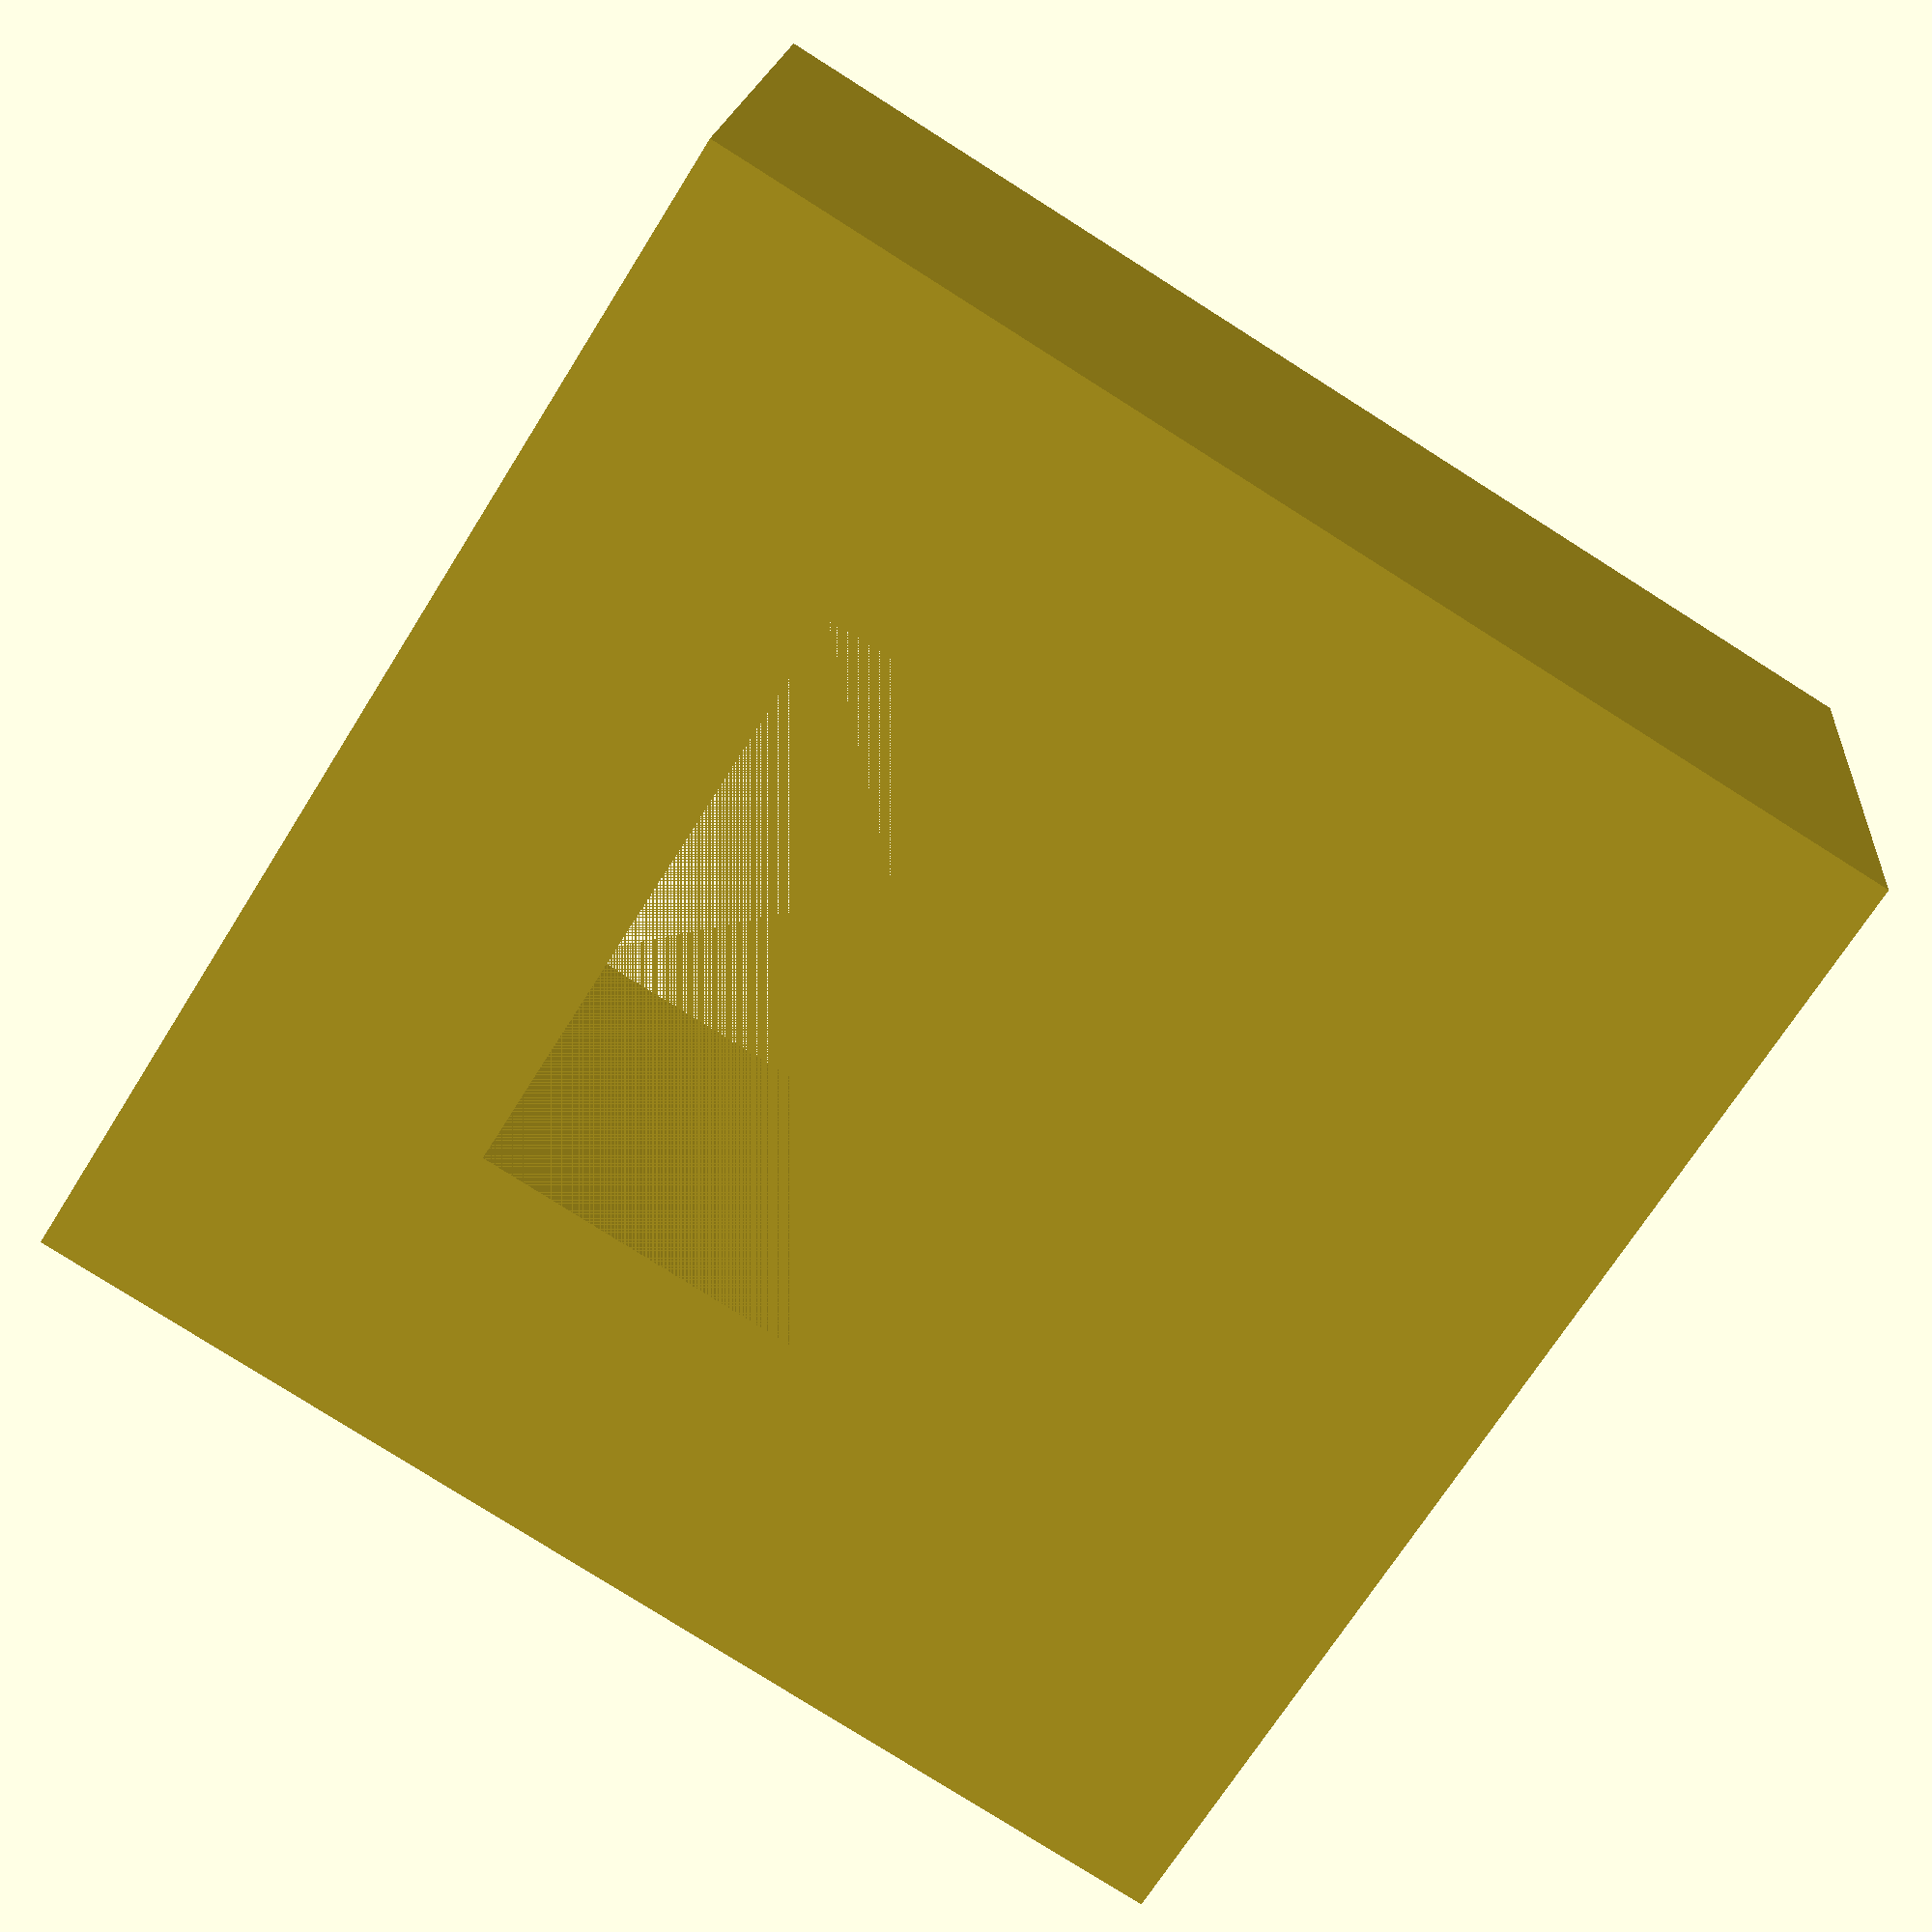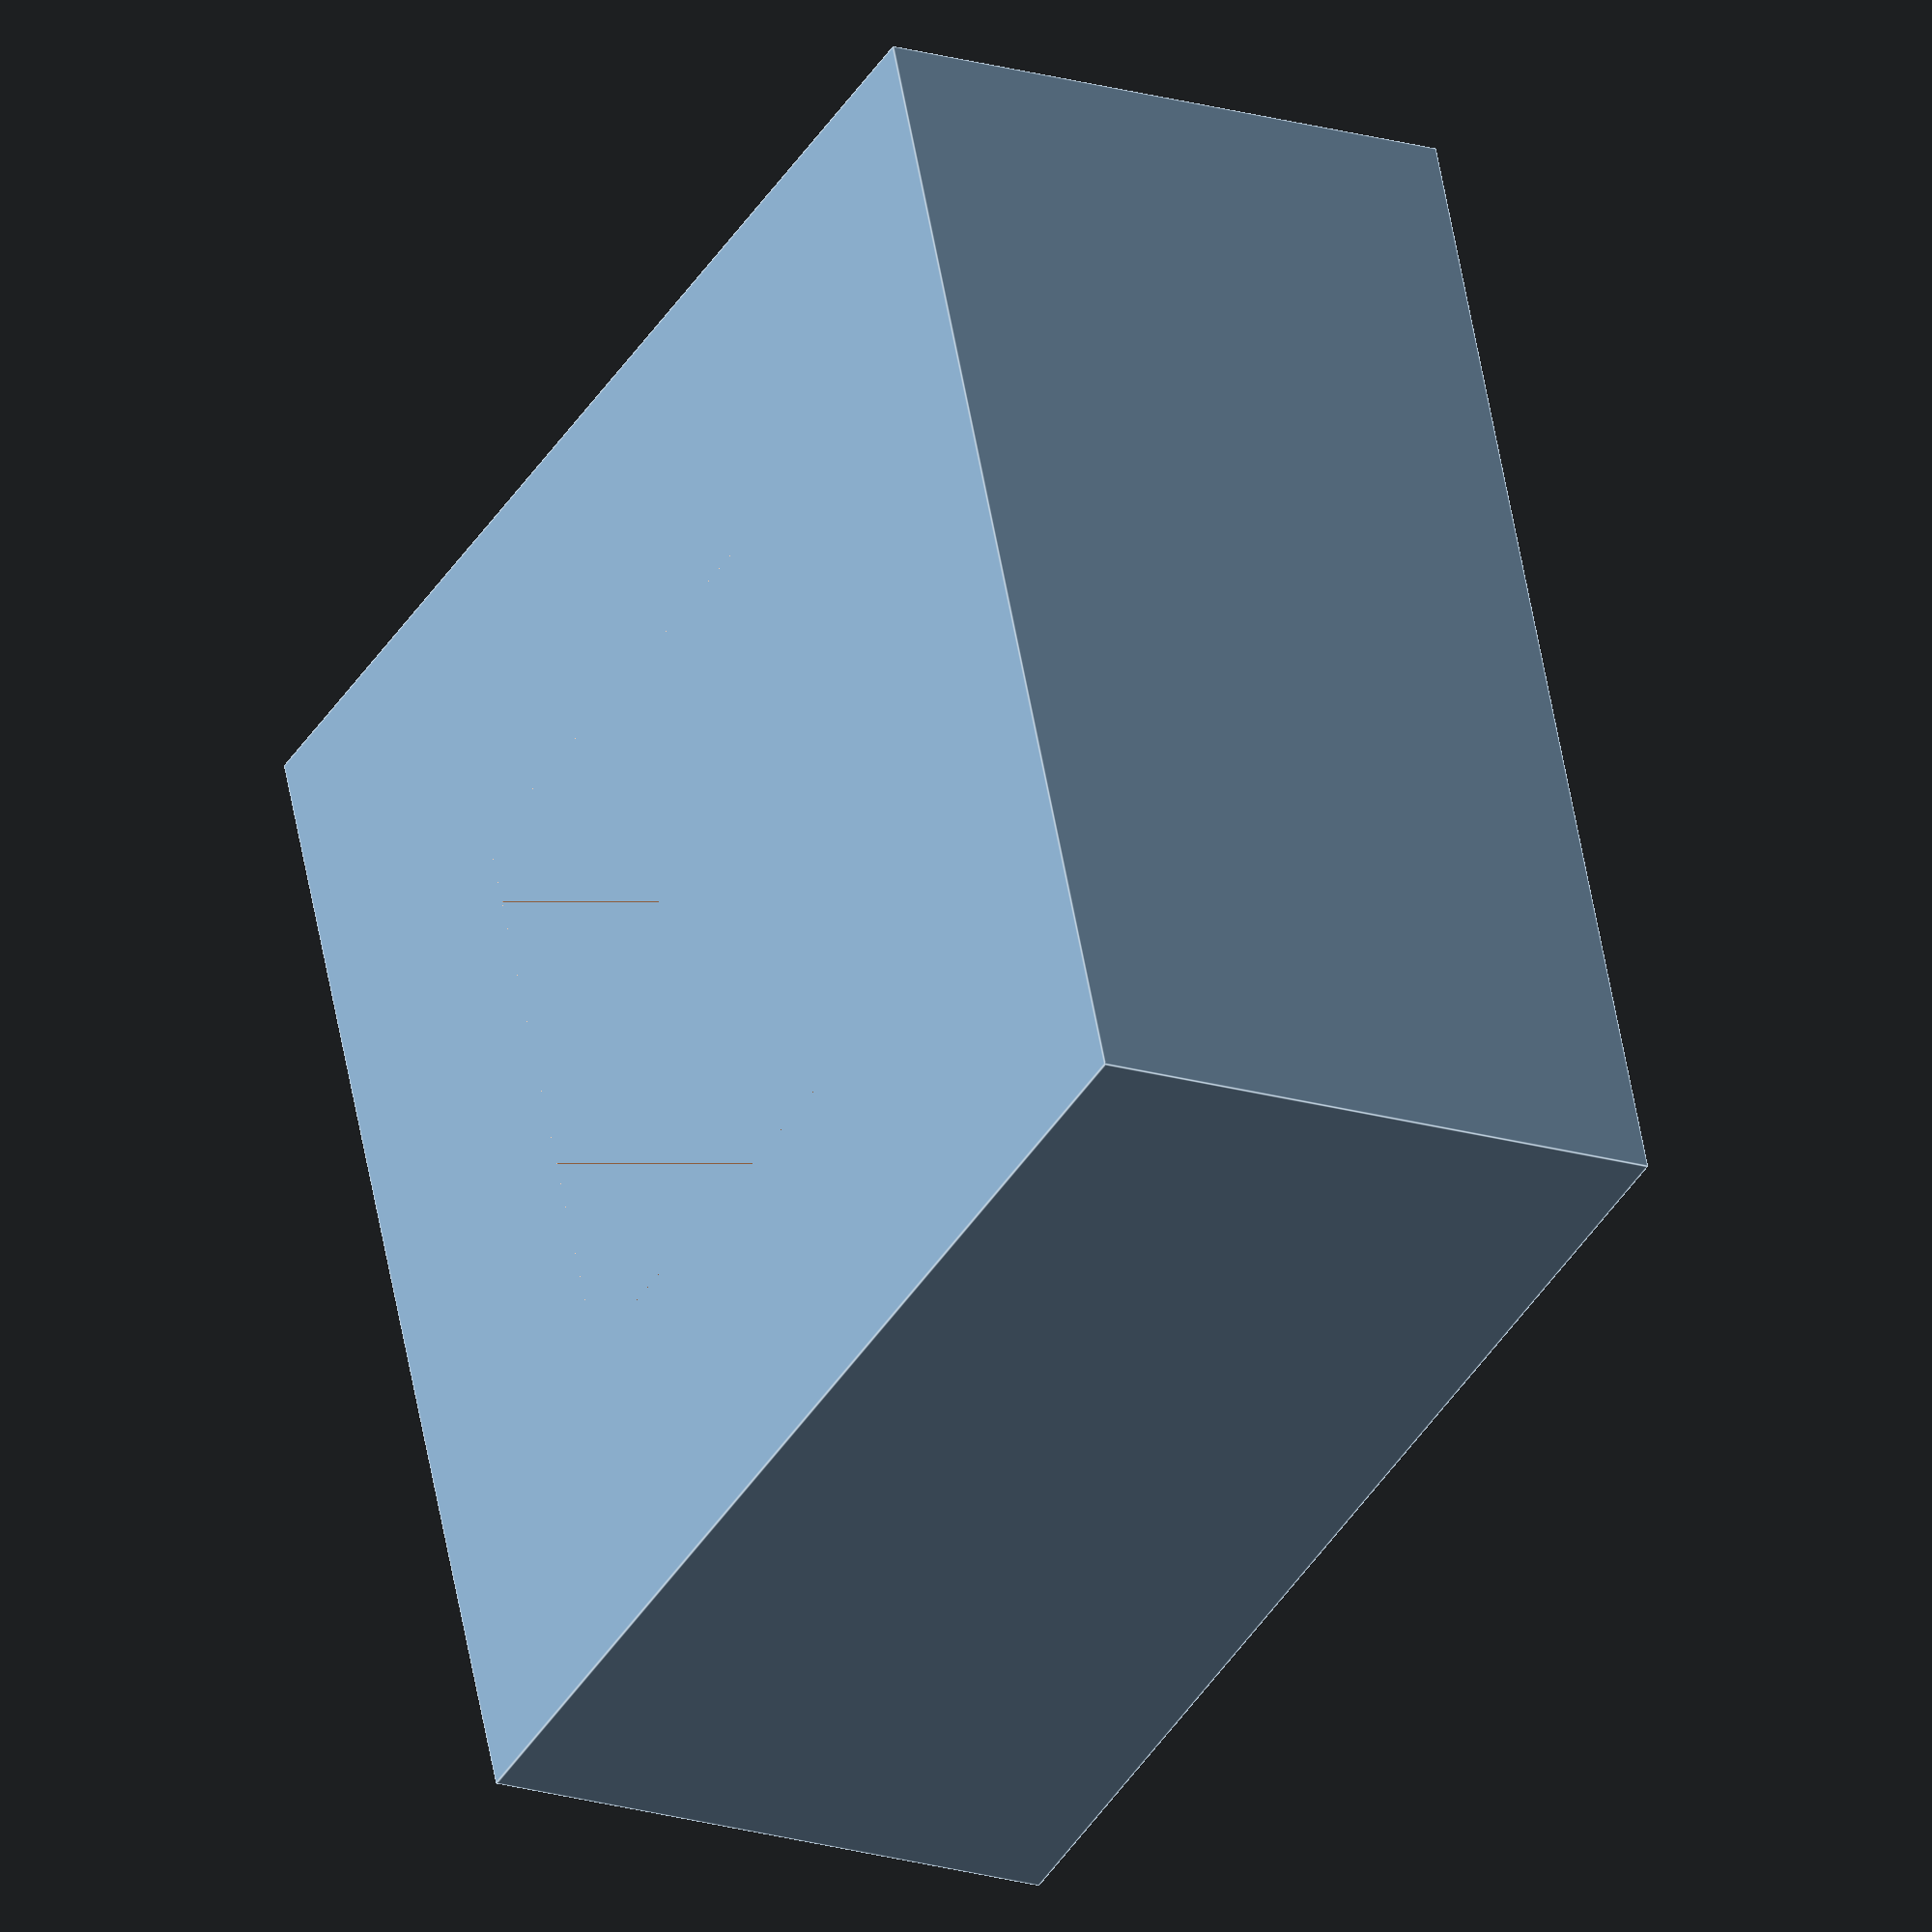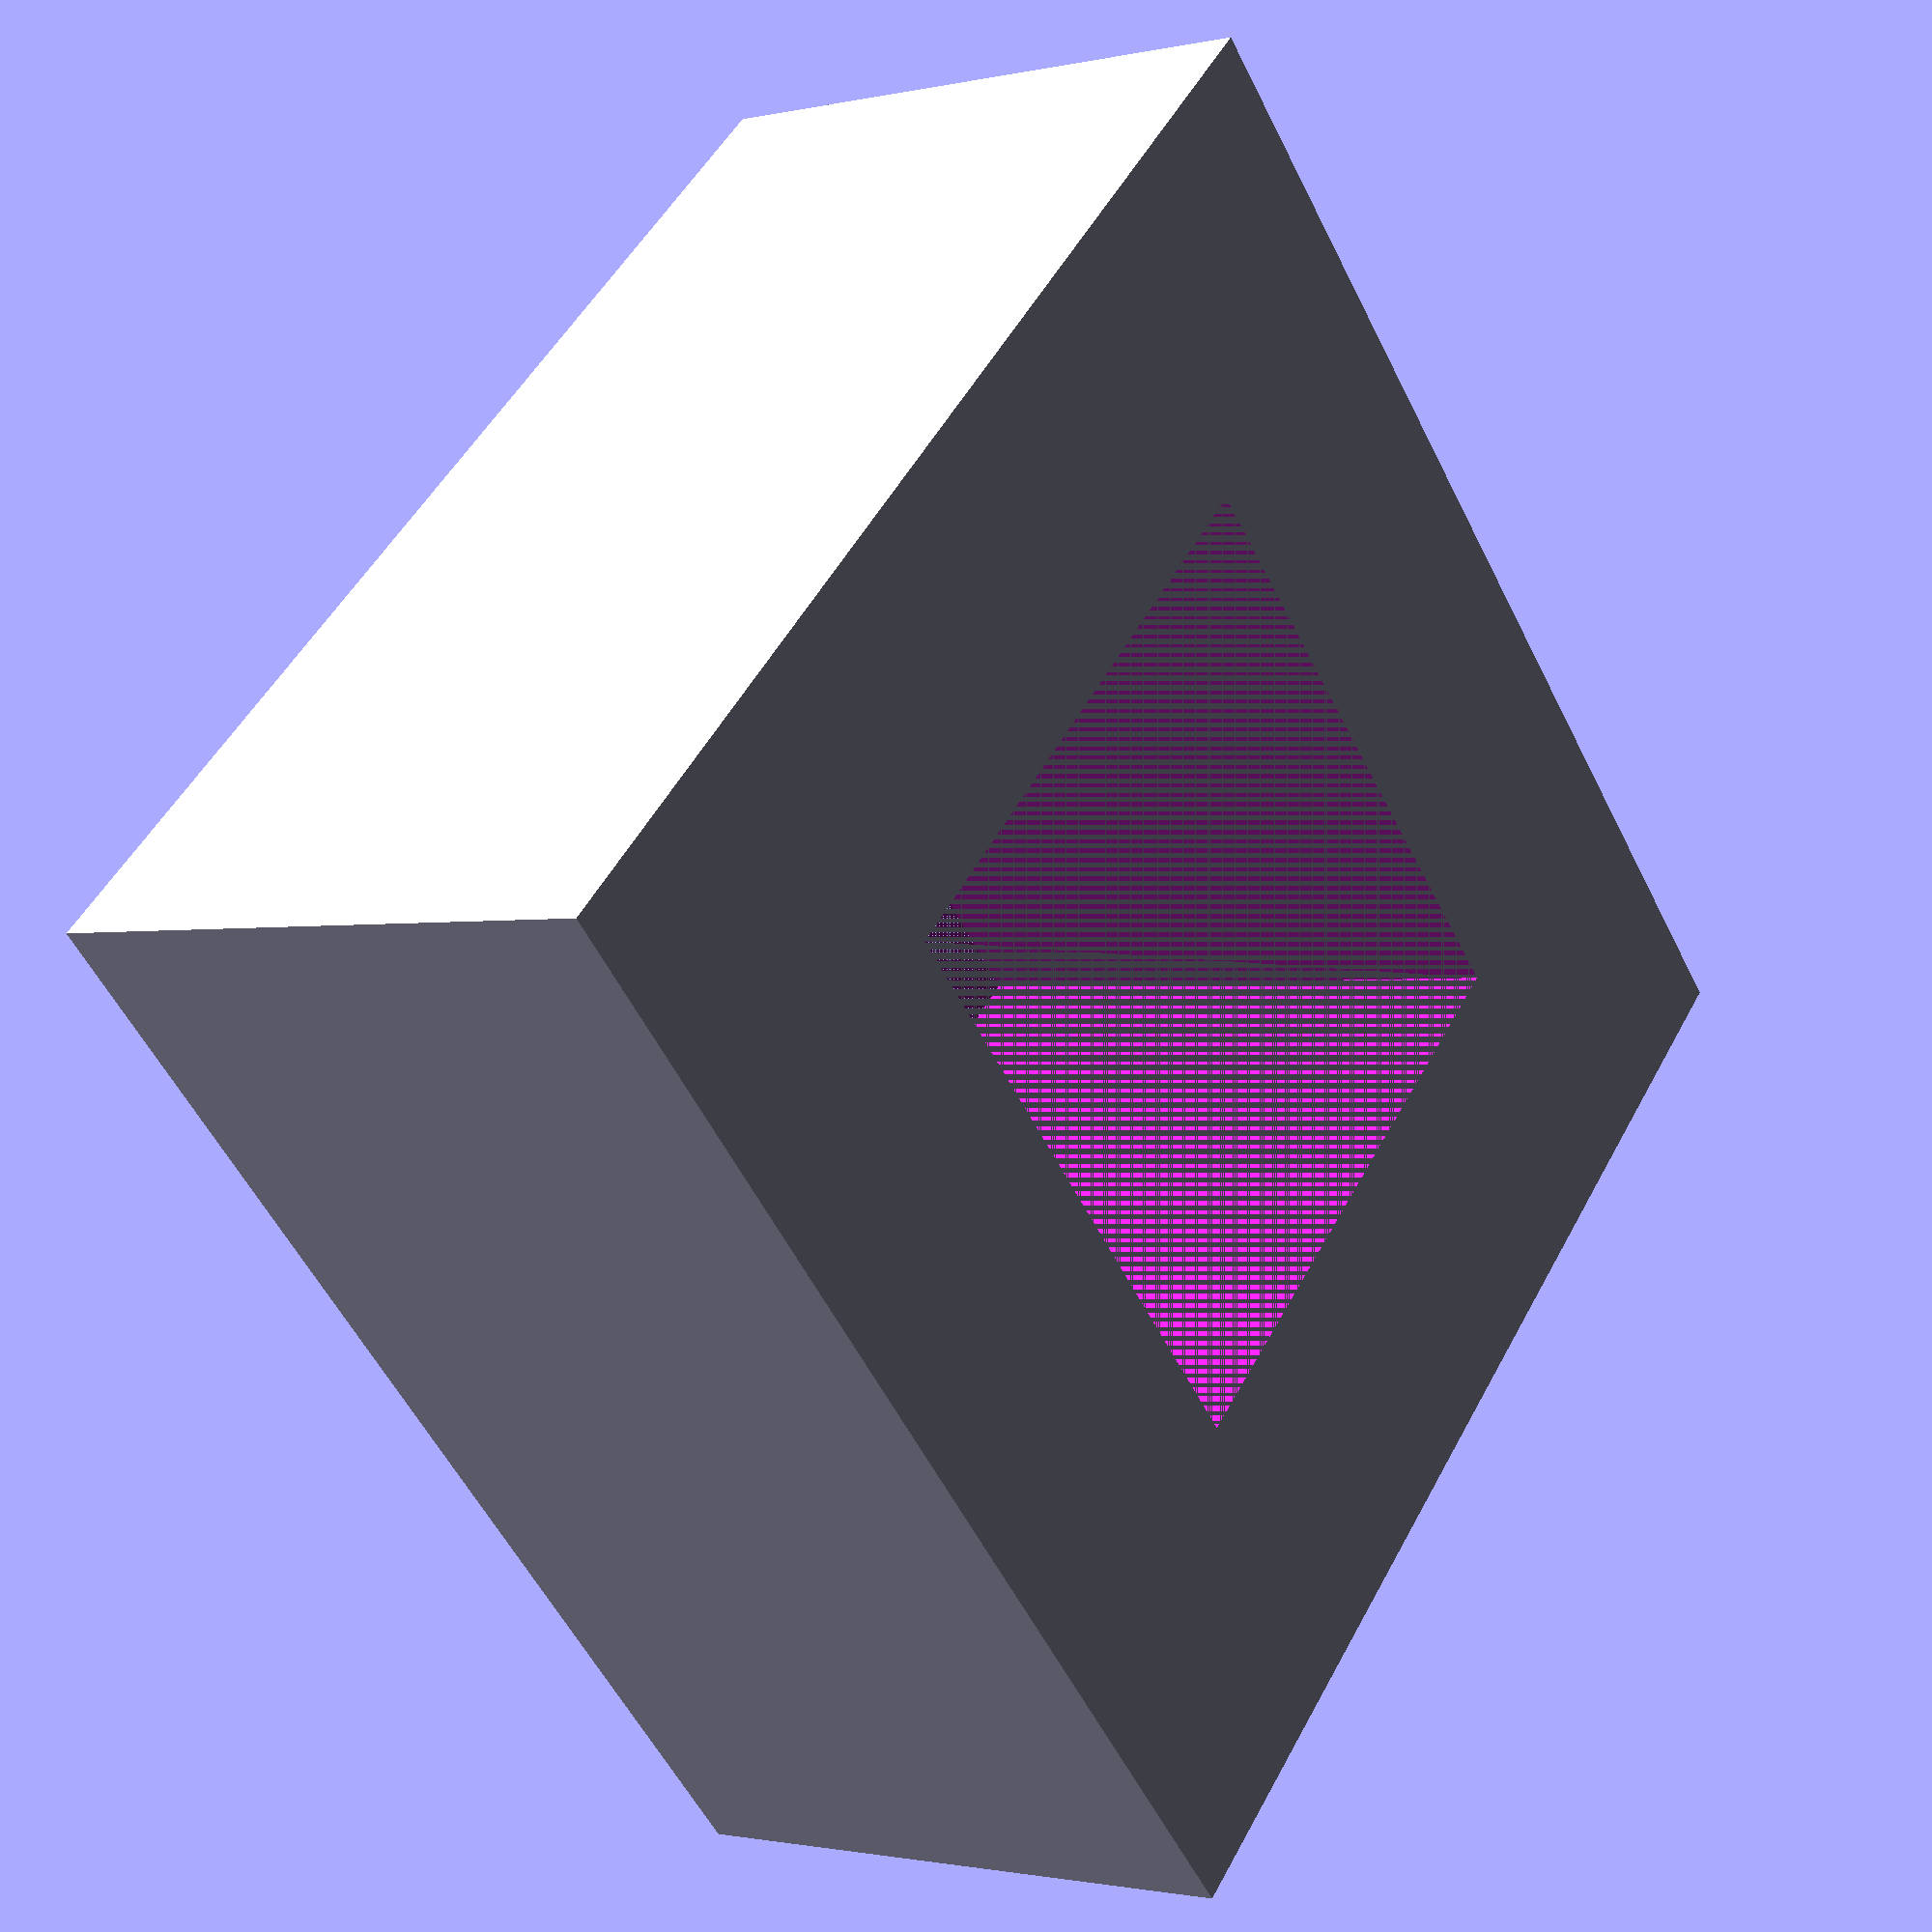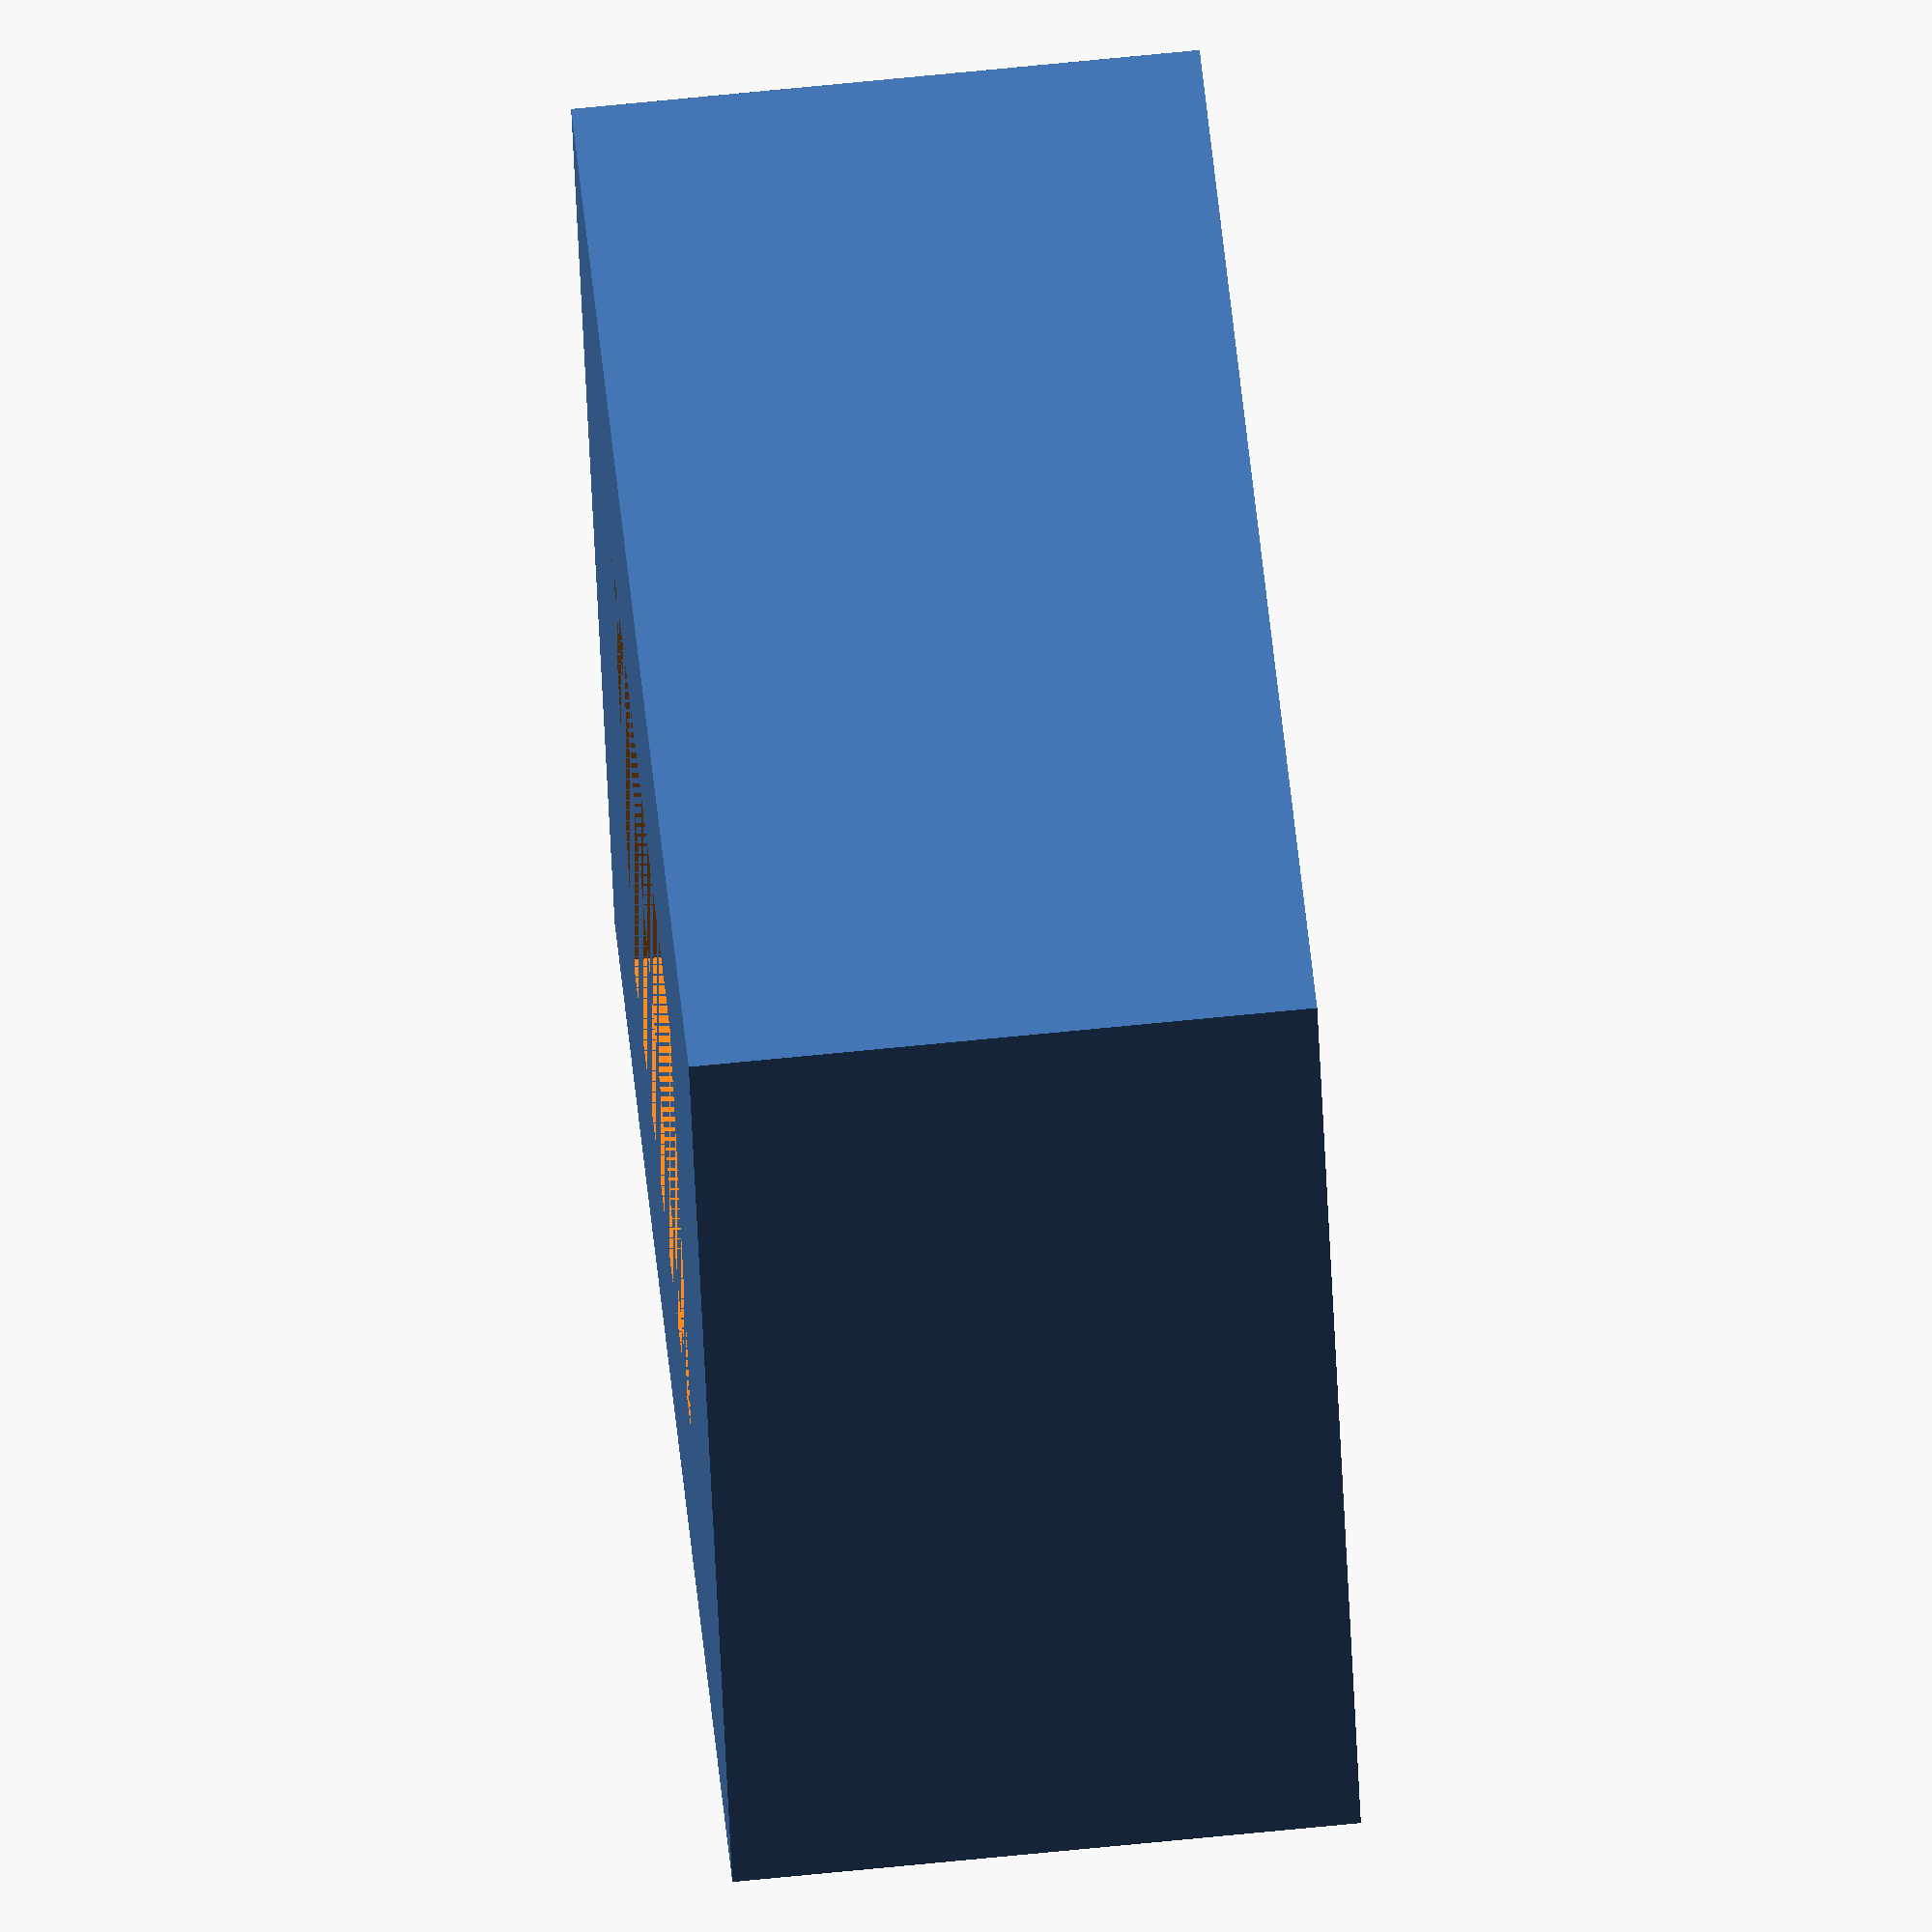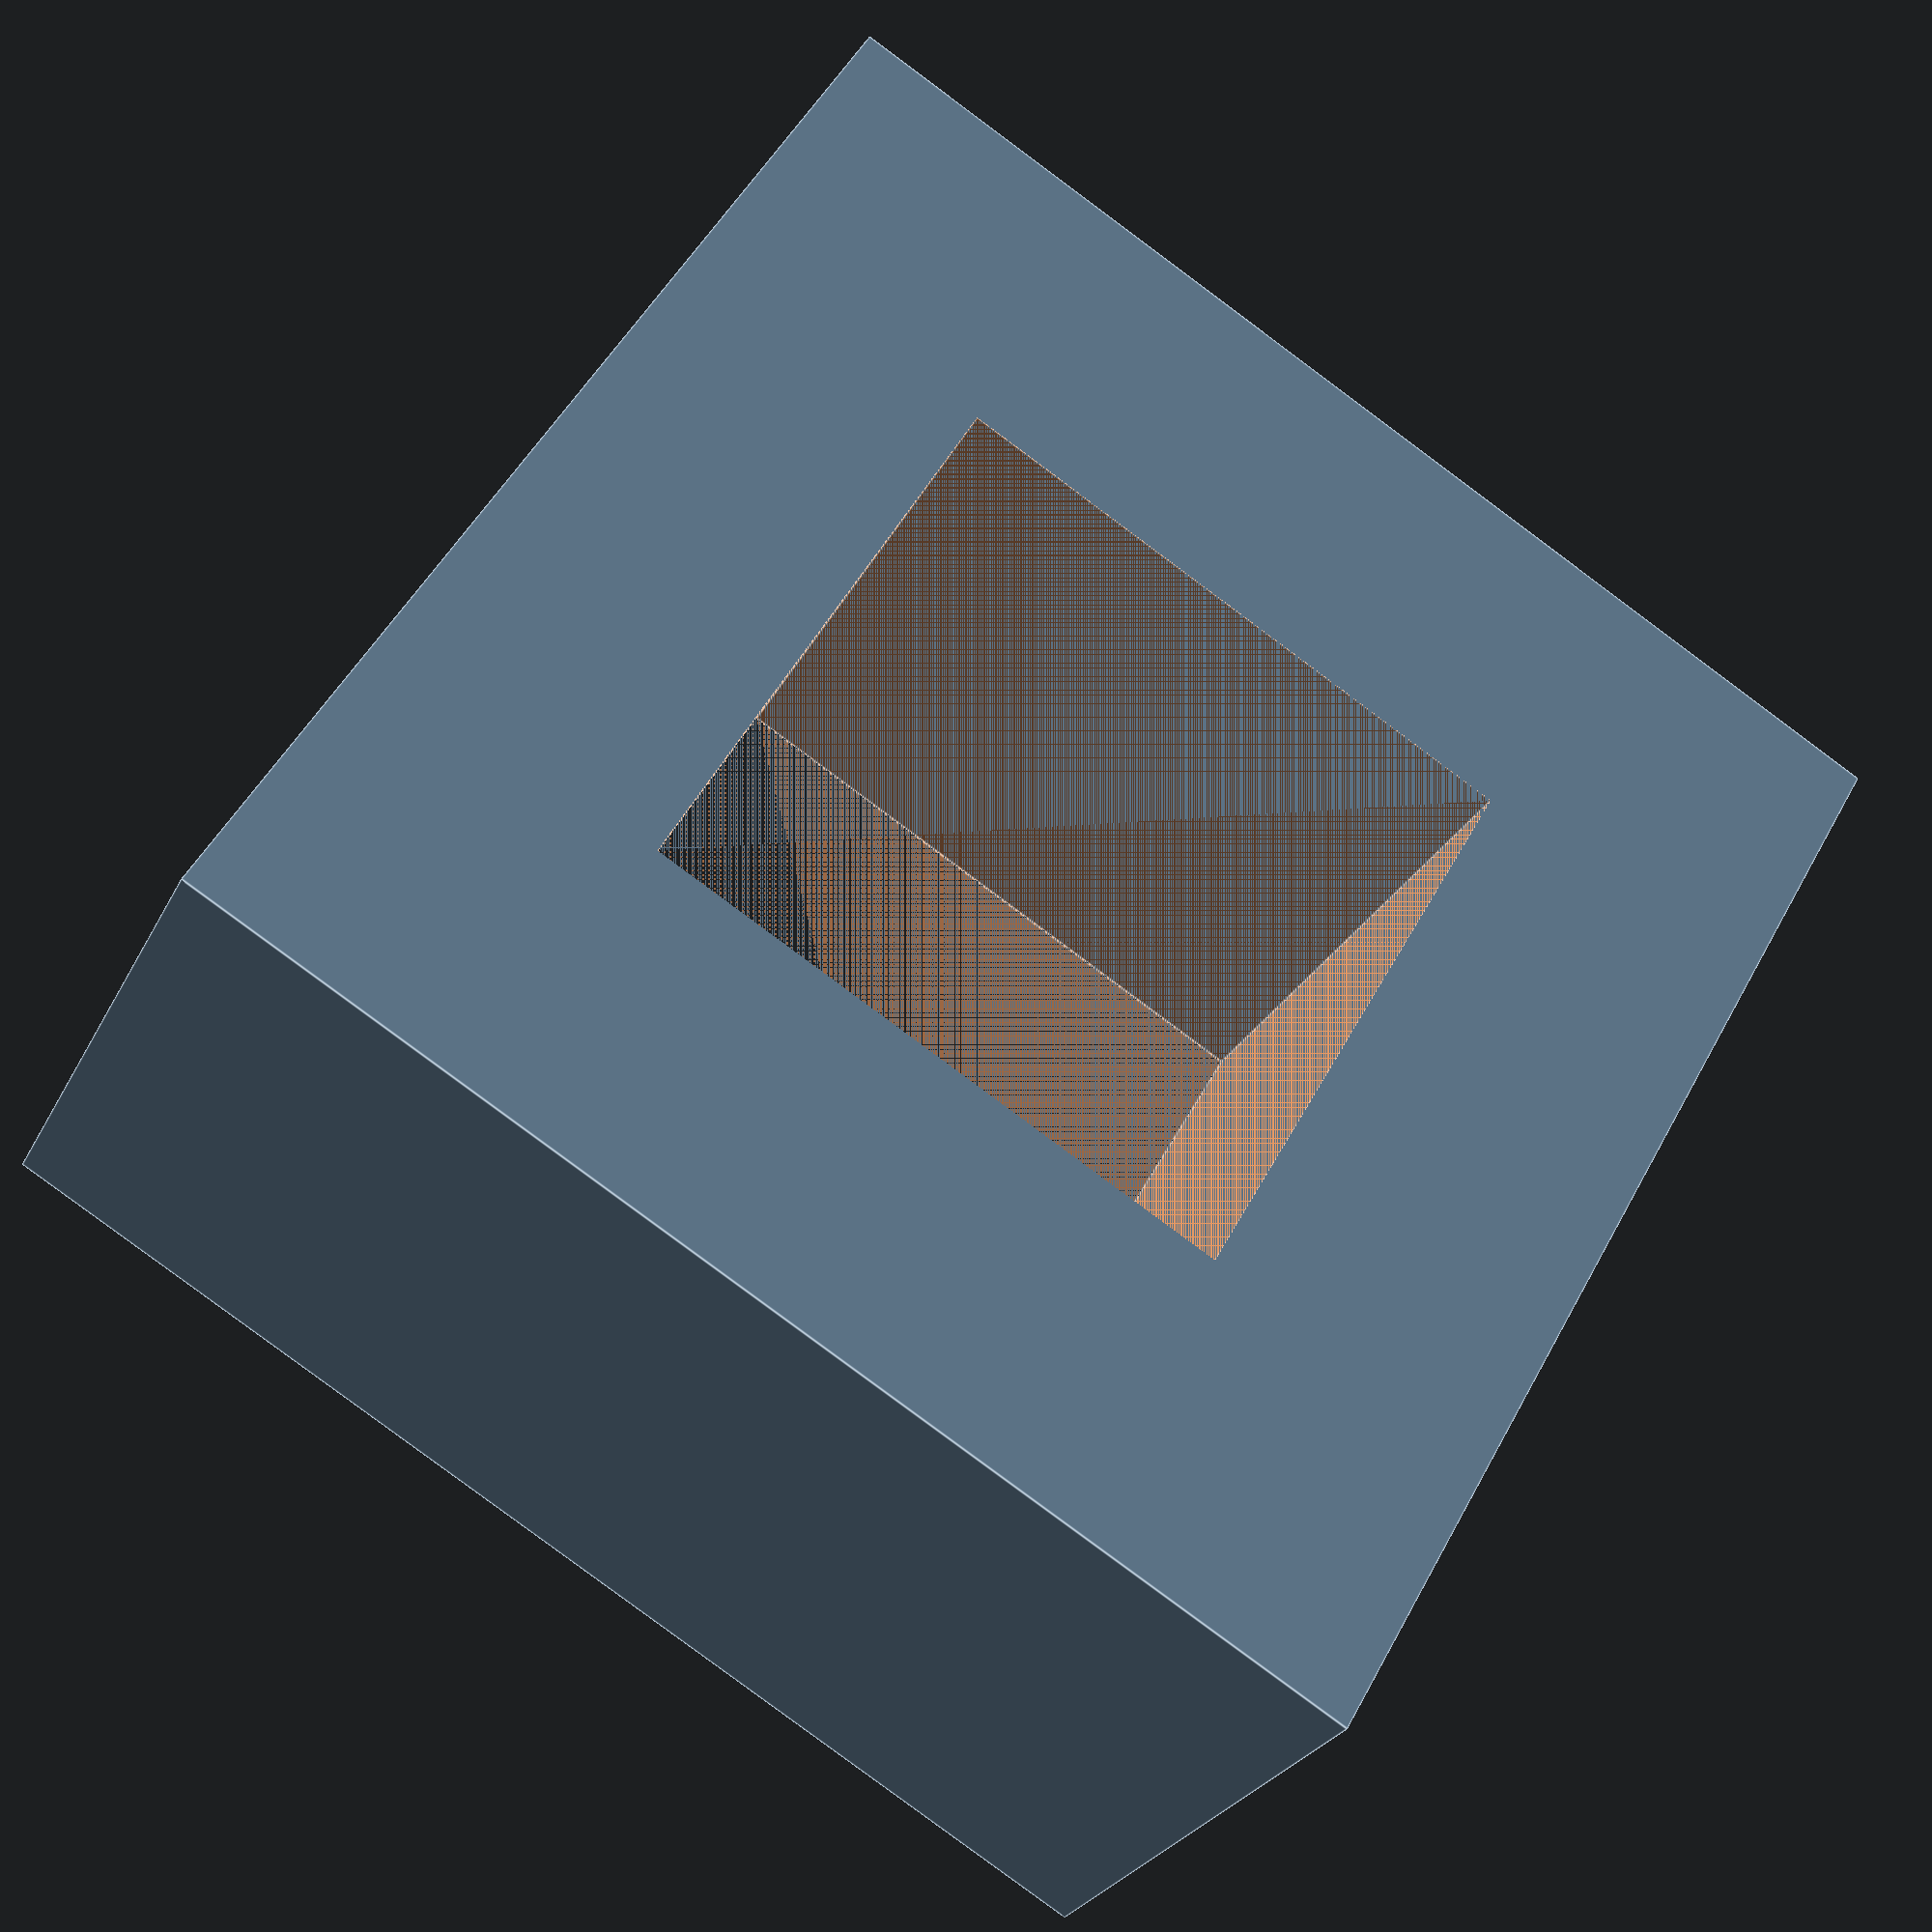
<openscad>
//diameter: .76in 19.4mm
//wall diam: 1.2mm
//prong width 4.7mm

//date: 2024 september 13
//purpose: confirm units of printed versions of openscad -> stl models
h = 5;
sqw = 5; // .5 cm thickness
w = 140;
i = 10;
//for ( i = [10 : 20 : w]) {
    //cube params: [w, d, h]
    difference() {
        translate([-i/2, -i/2, 0]) cube([i , i , h]);
        translate([-(i - sqw)/2, -(i - sqw)/2, 0]) cube([i - sqw , i - sqw, h]);
    }   
//}
</openscad>
<views>
elev=341.7 azim=32.0 roll=4.8 proj=p view=wireframe
elev=18.5 azim=199.2 roll=239.3 proj=o view=edges
elev=181.4 azim=316.1 roll=230.9 proj=p view=wireframe
elev=109.9 azim=159.6 roll=95.7 proj=o view=solid
elev=207.3 azim=60.2 roll=22.2 proj=p view=edges
</views>
